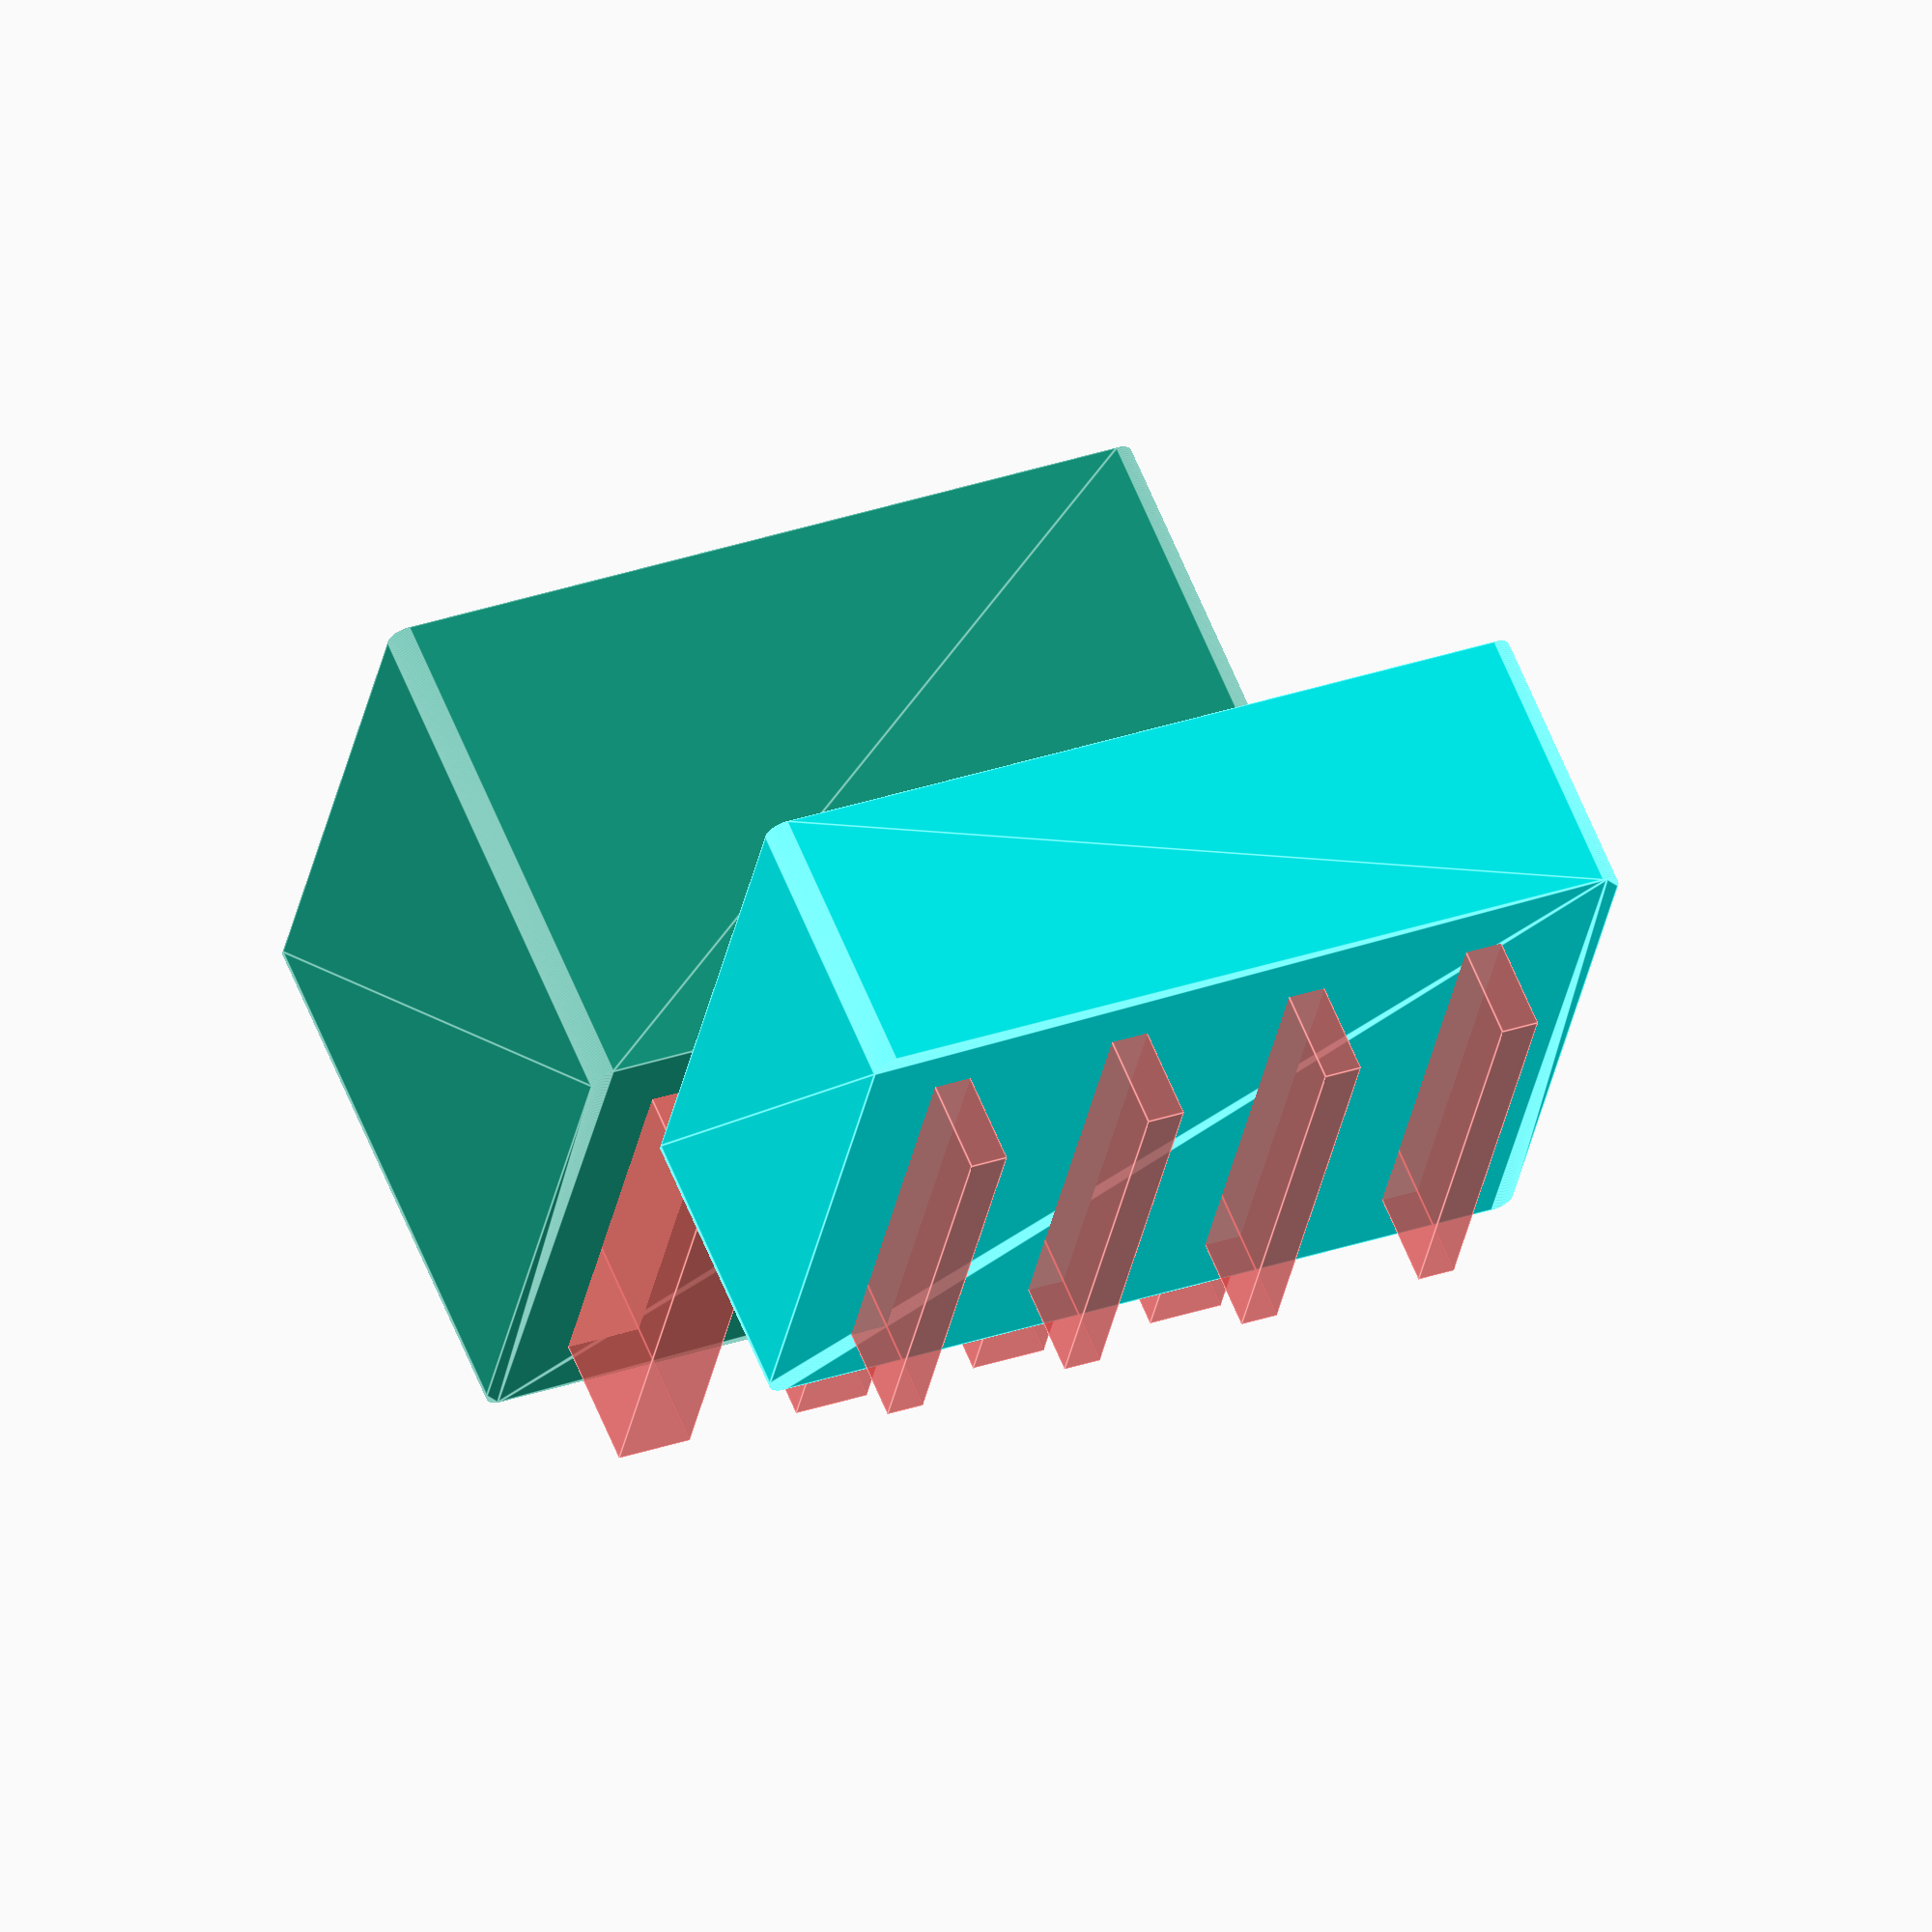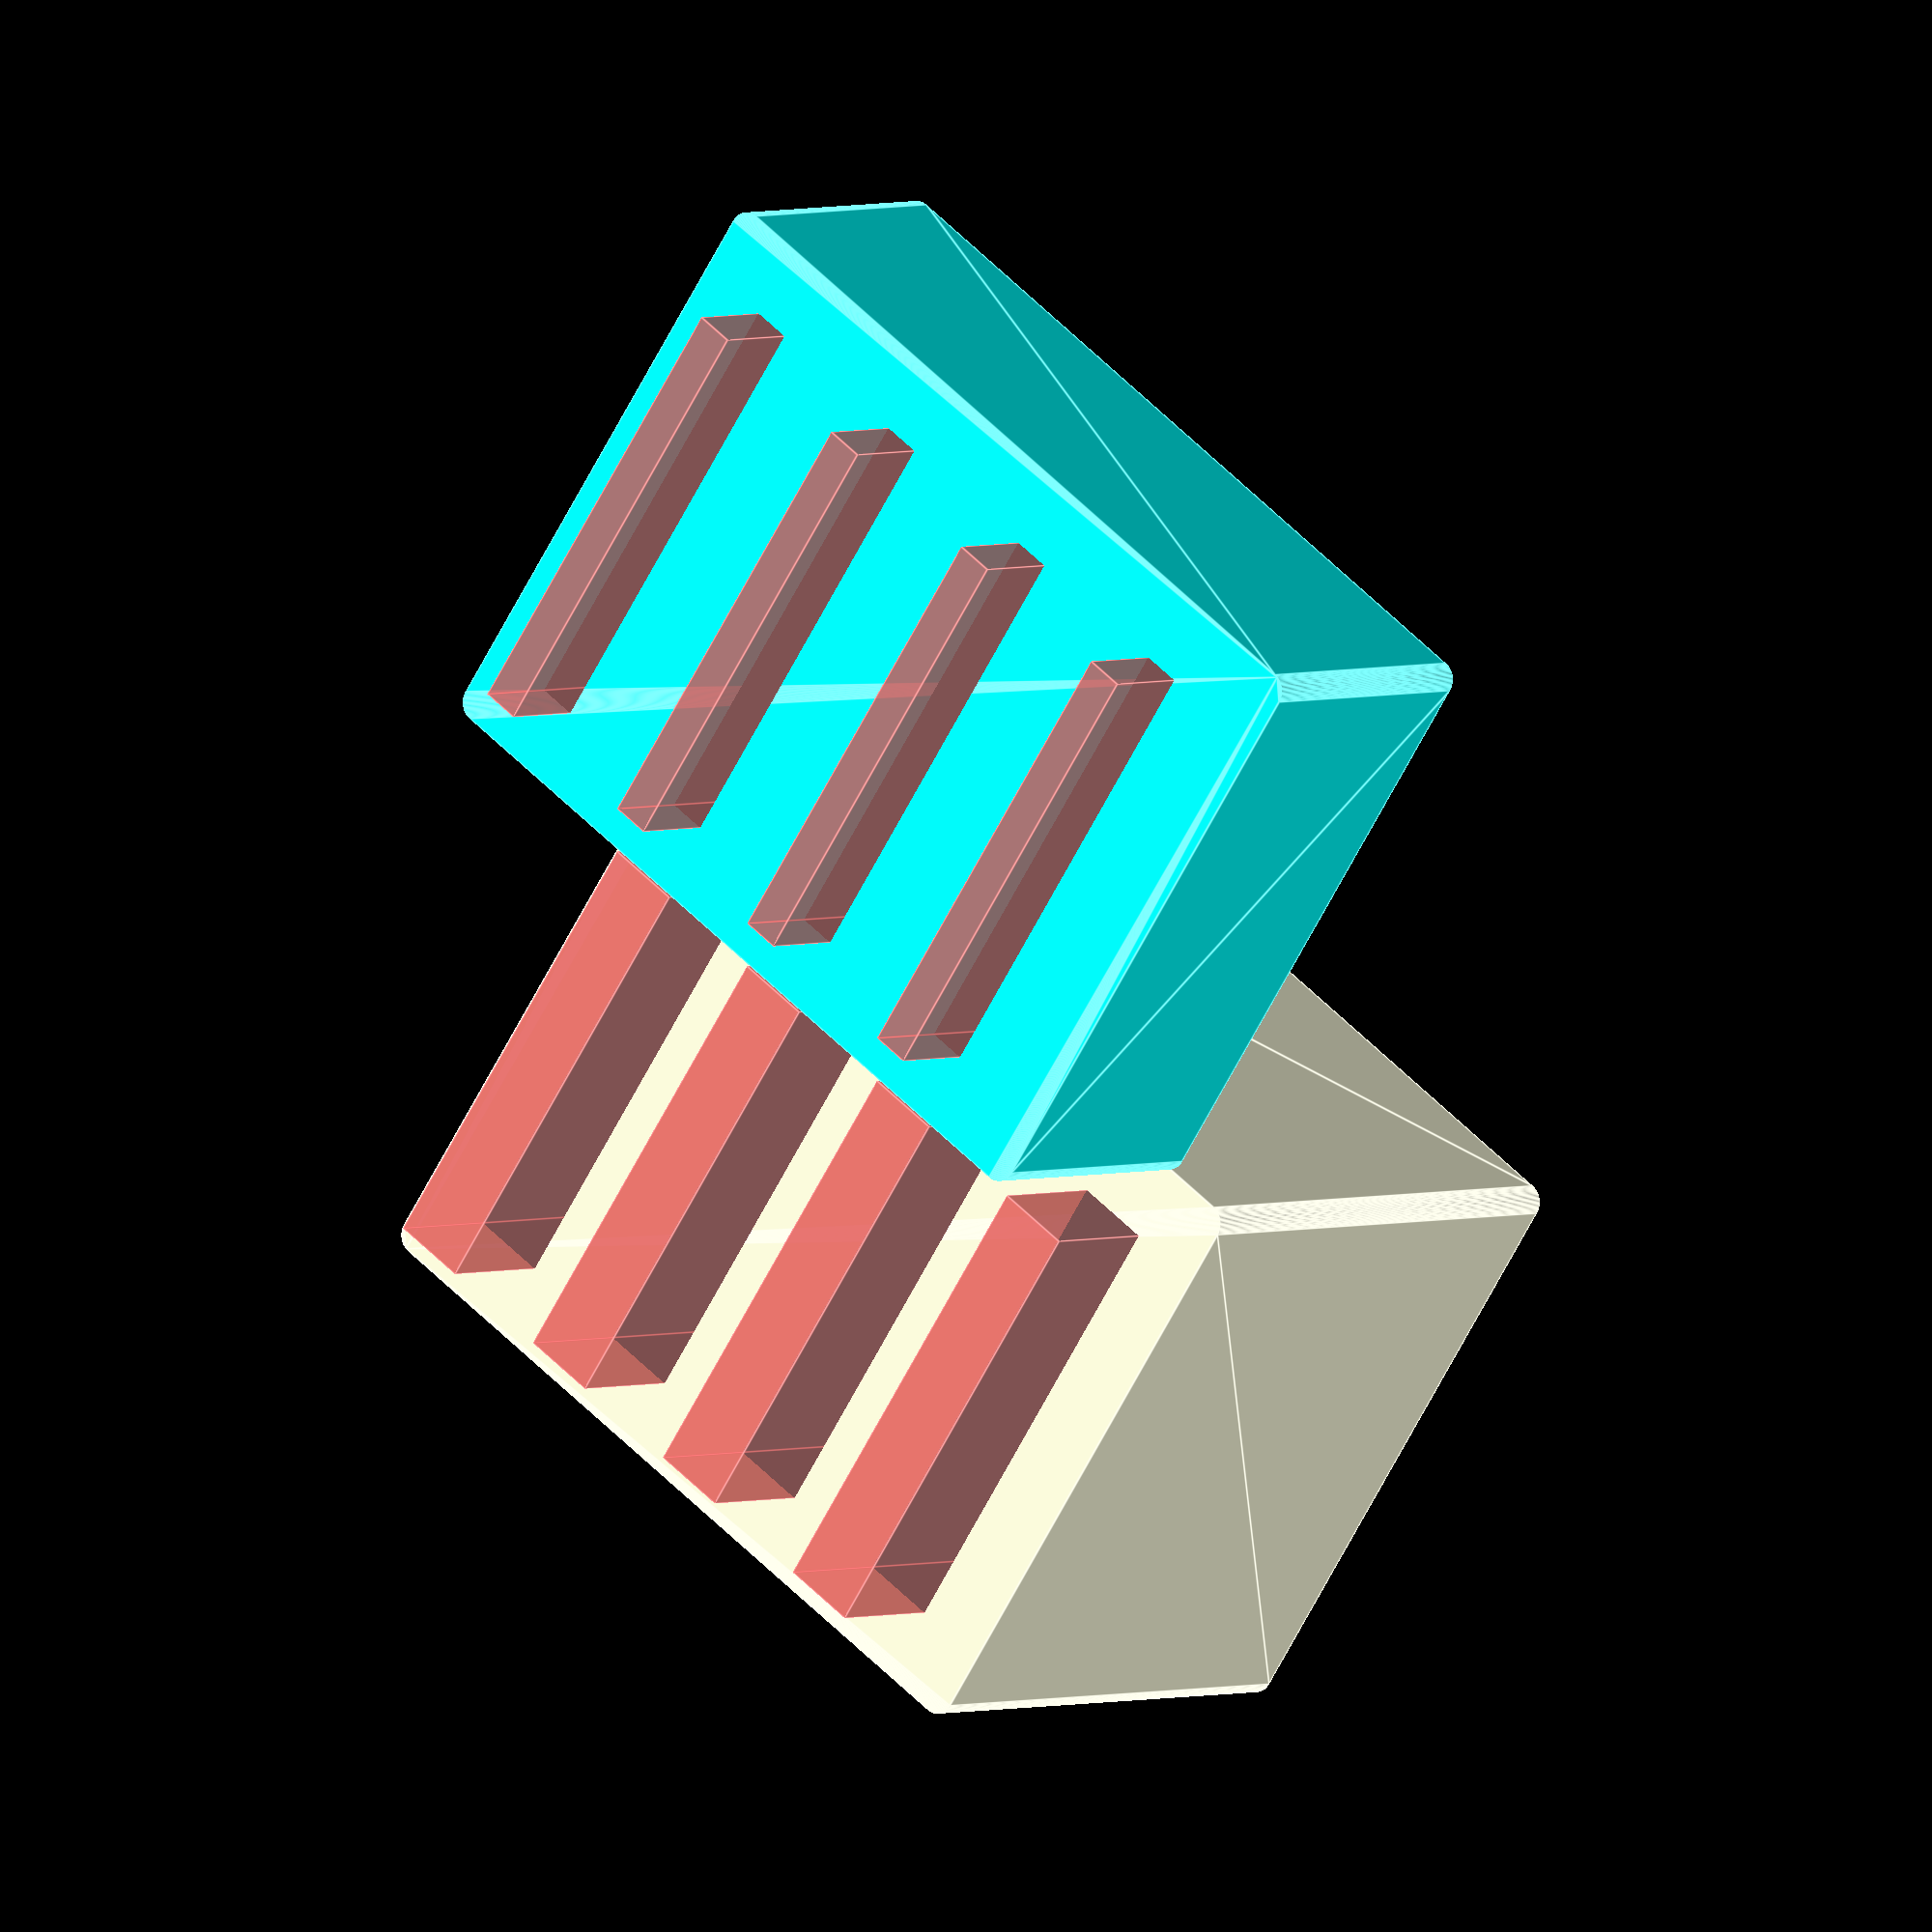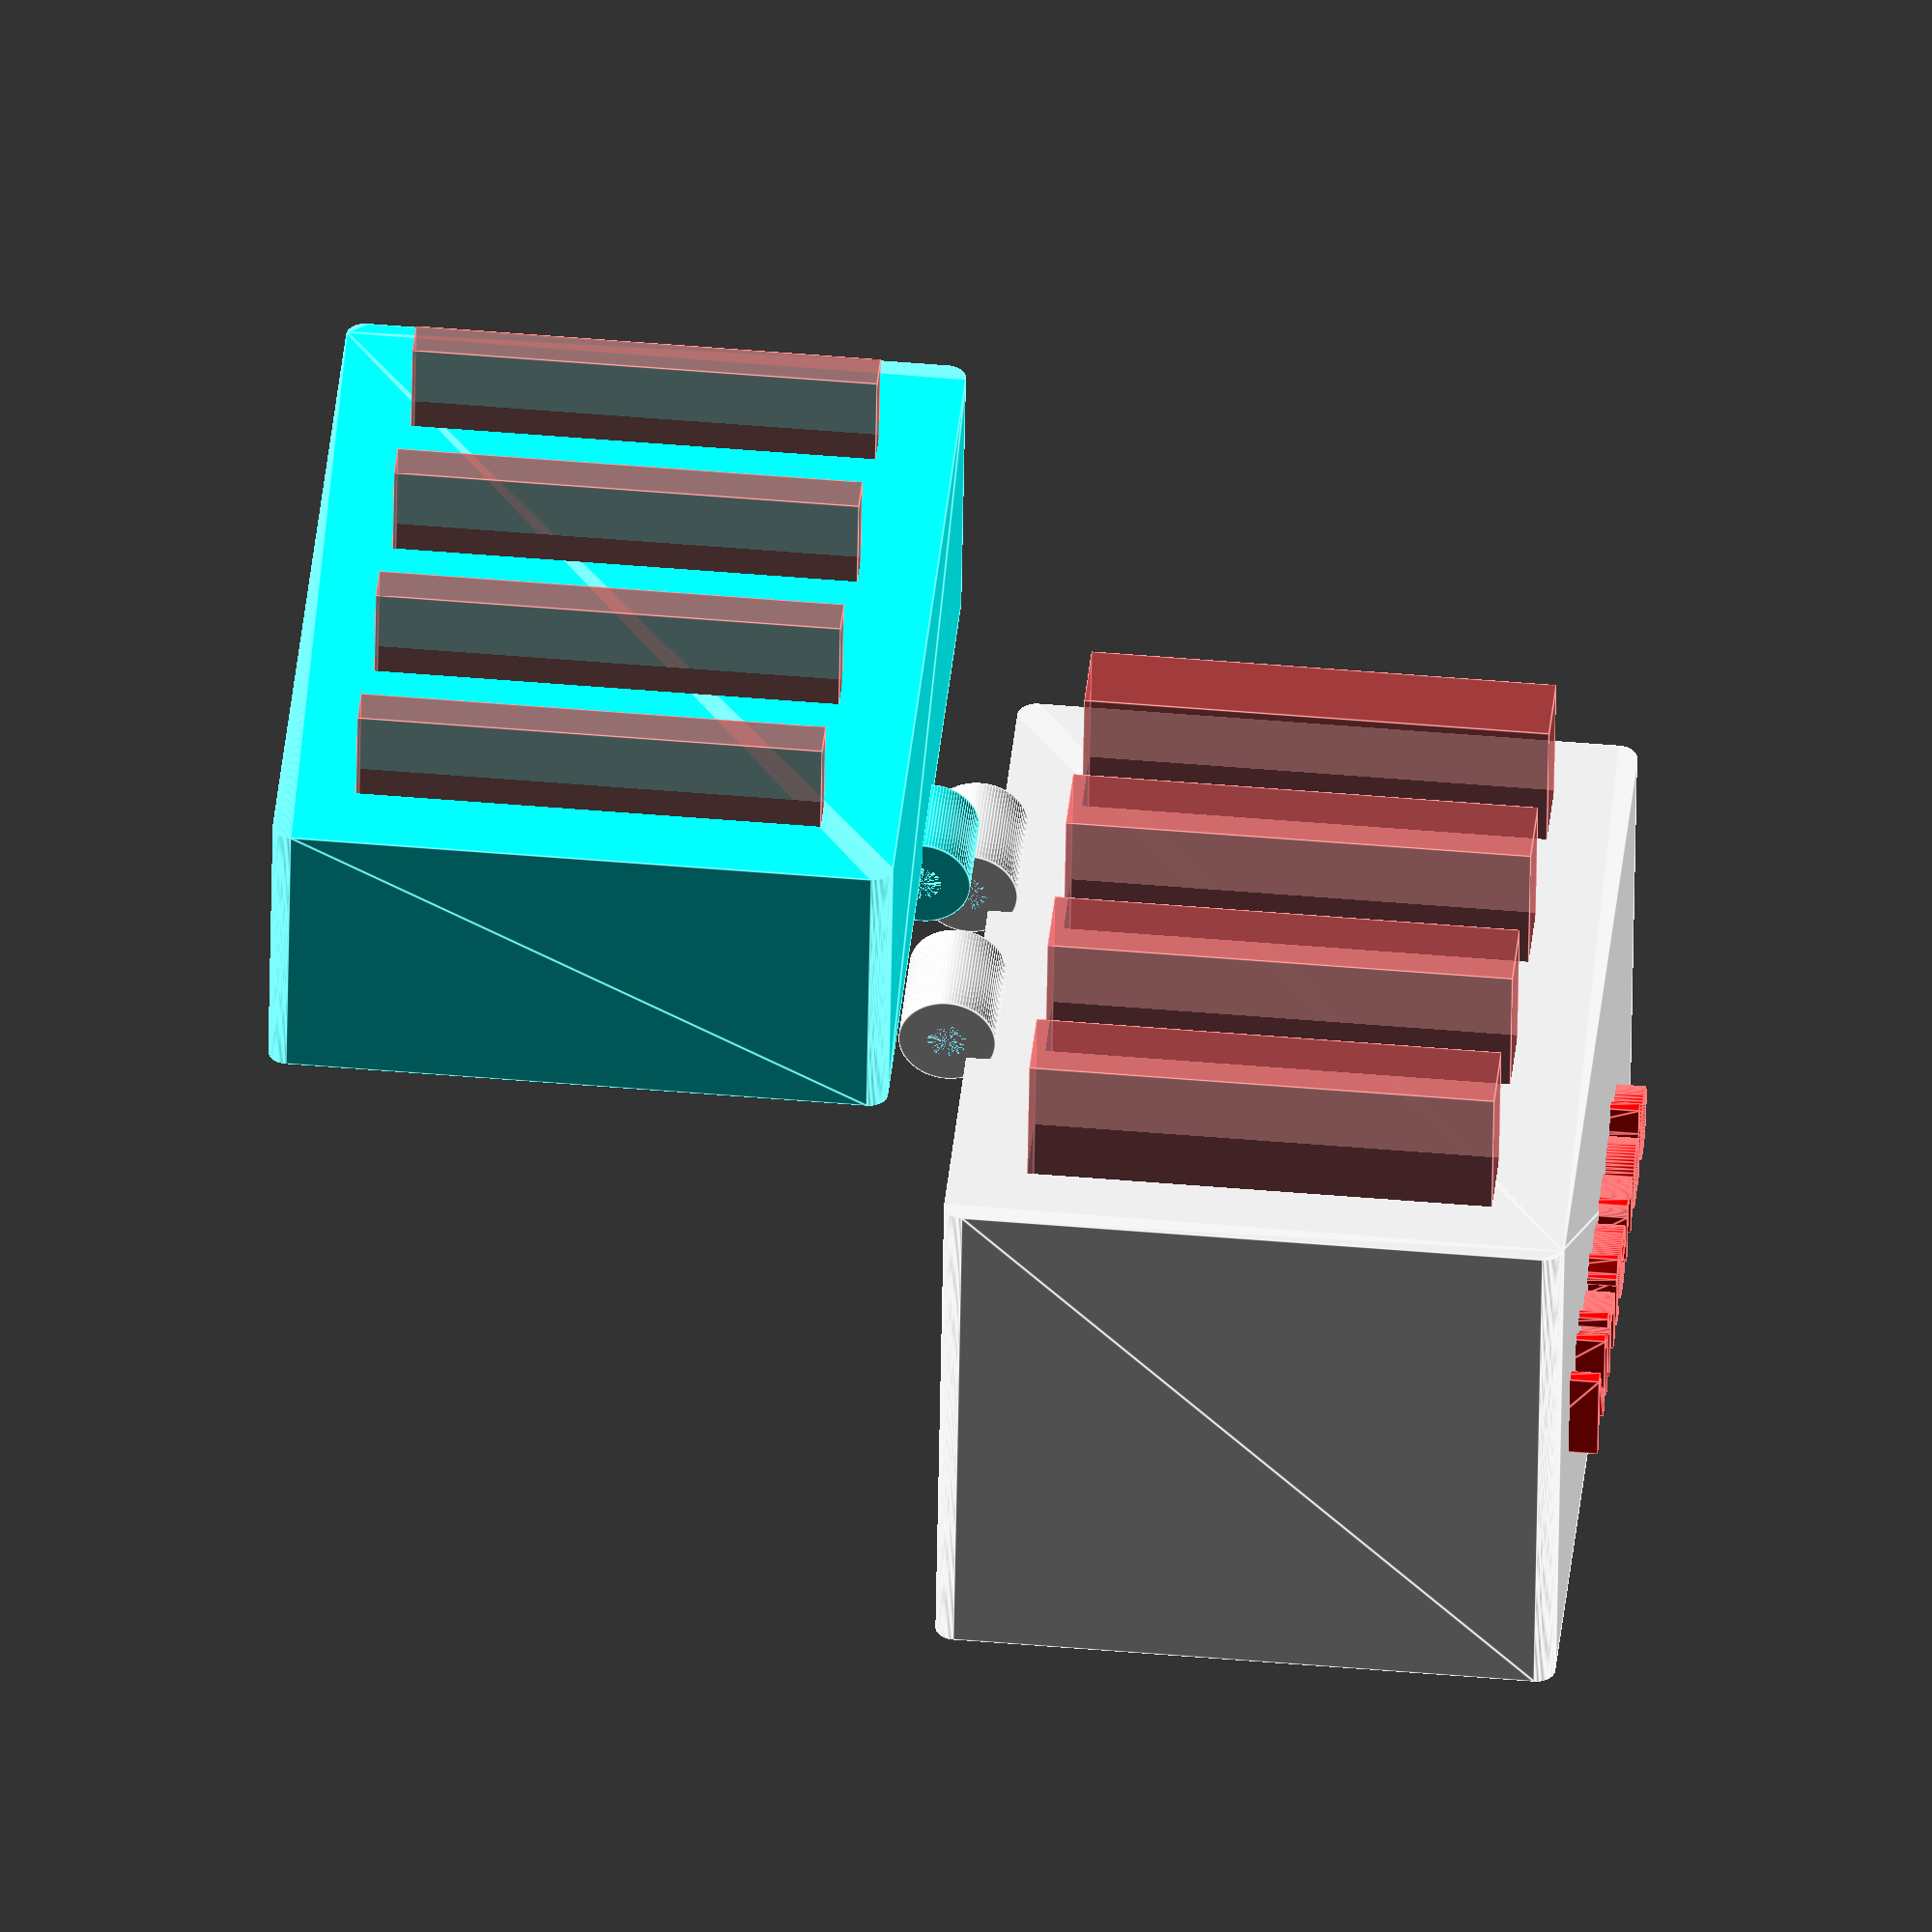
<openscad>
// Dimension of Nintindo Switch Game Card: 20mm x 30mm x 3mm
// Author: Xiaoqi Zhao
// Date: 2022-12-03

$fn=100;

difference() {
    minkowski() {
        cube([40,30,25]);
        cylinder(3);
    }
    
    for (i = [0:1:3]) {
        #translate([3+i*10, 3, 5]) cube([4,24,30]);
    }
};

translate([0,35,35])
color("cyan")
difference() {
    minkowski() {
        cube([40,30,12]);
        cylinder(3);
    }
    
    for (i = [0:1:3]) {
        #translate([3+i*10, 3, 5]) cube([2,24,15]);
    }
}

translate([12,32,29])
rotate([0,90,0])
difference() {
    cylinder(6,2.5,2.5);
    cylinder(6,1,1);
}

translate([24,32,29])
rotate([0,90,0])
difference() {
    cylinder(6,2.5,2.5);
    cylinder(6,1,1);
}

translate([18.5,34,34])
rotate([0,90,0])
color("cyan")
difference() {
    cylinder(5,2.5,2.5);
    cylinder(5,1,1);
}

translate([5,1.5,10])
rotate([90,0,0])
color("red")
scale(0.5)
linear_extrude(8)
text("Nintendo");
</openscad>
<views>
elev=118.4 azim=191.2 roll=202.0 proj=o view=edges
elev=177.2 azim=214.5 roll=144.1 proj=o view=edges
elev=230.7 azim=95.4 roll=180.9 proj=o view=edges
</views>
